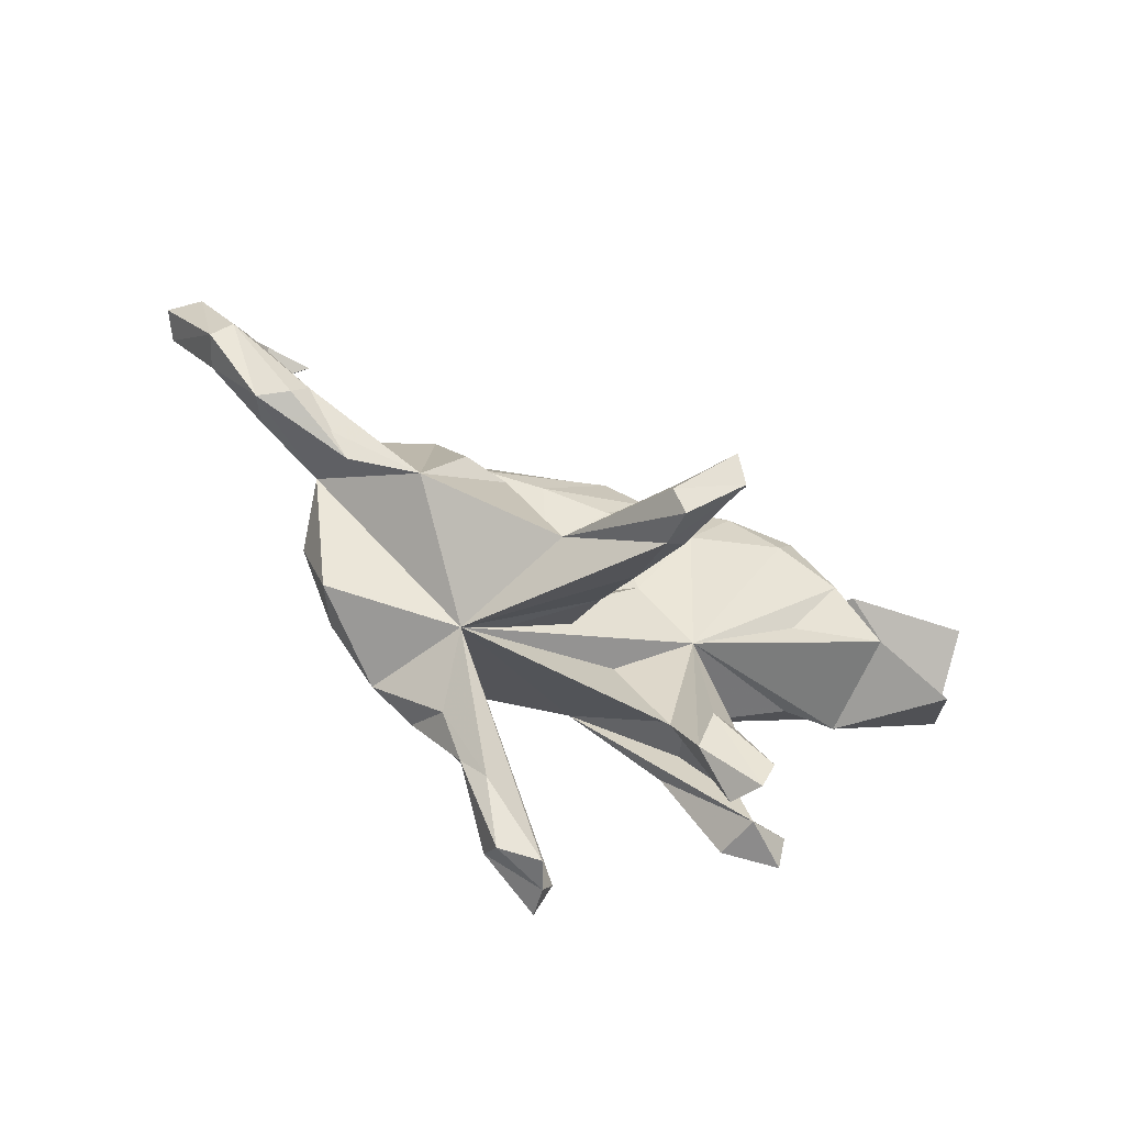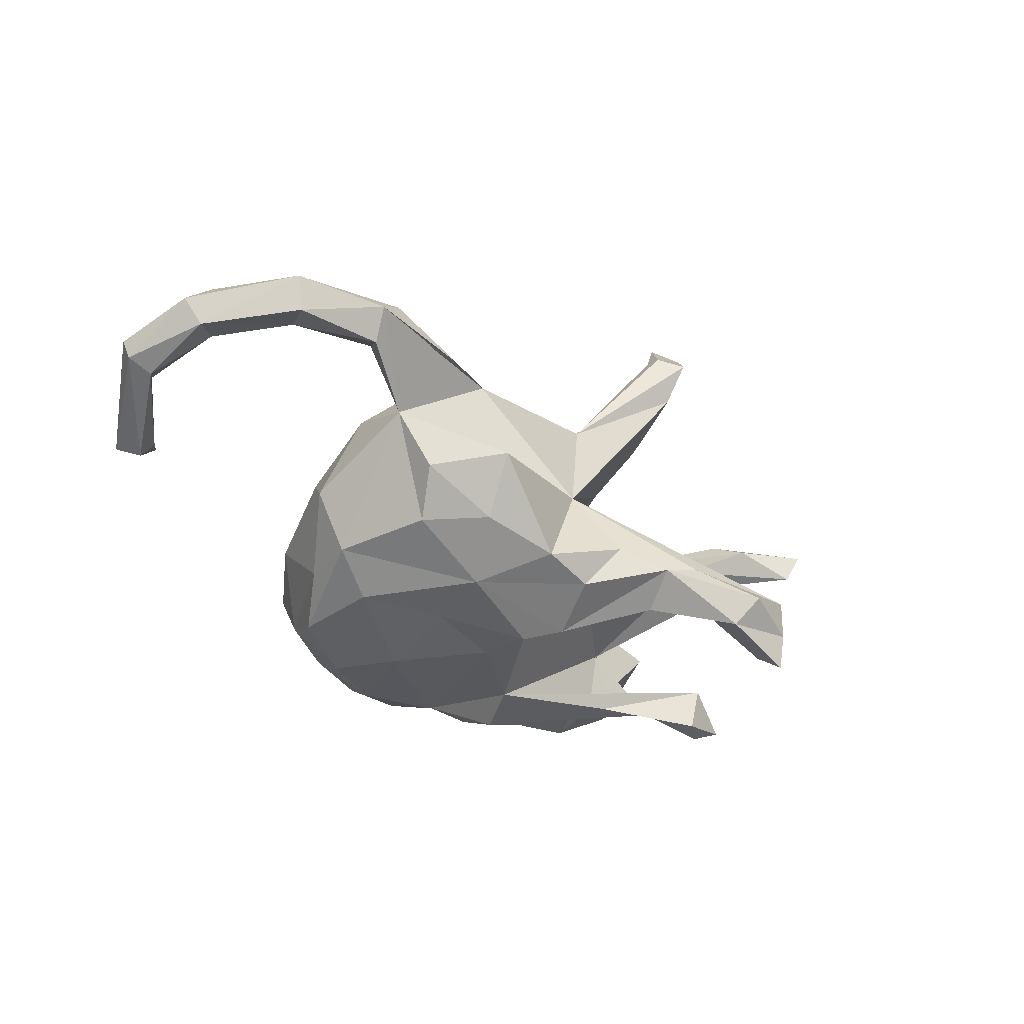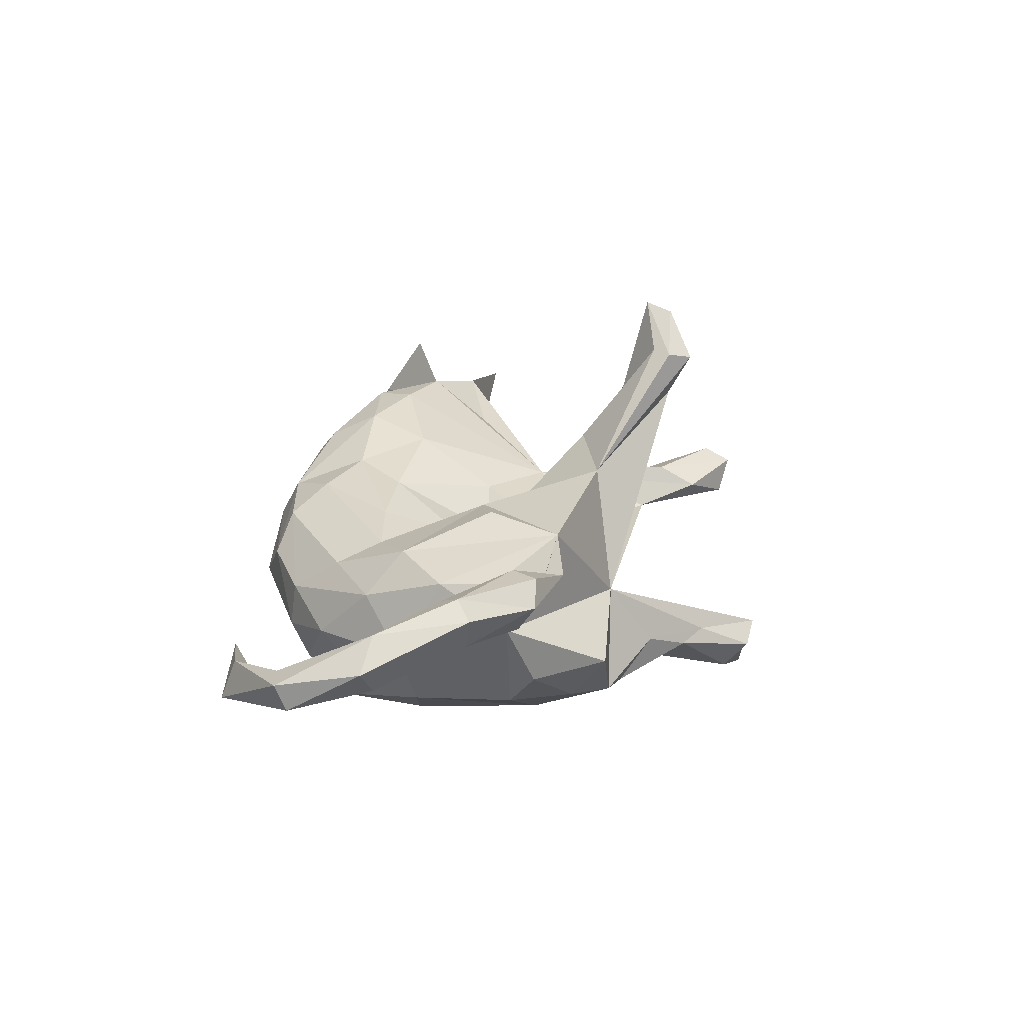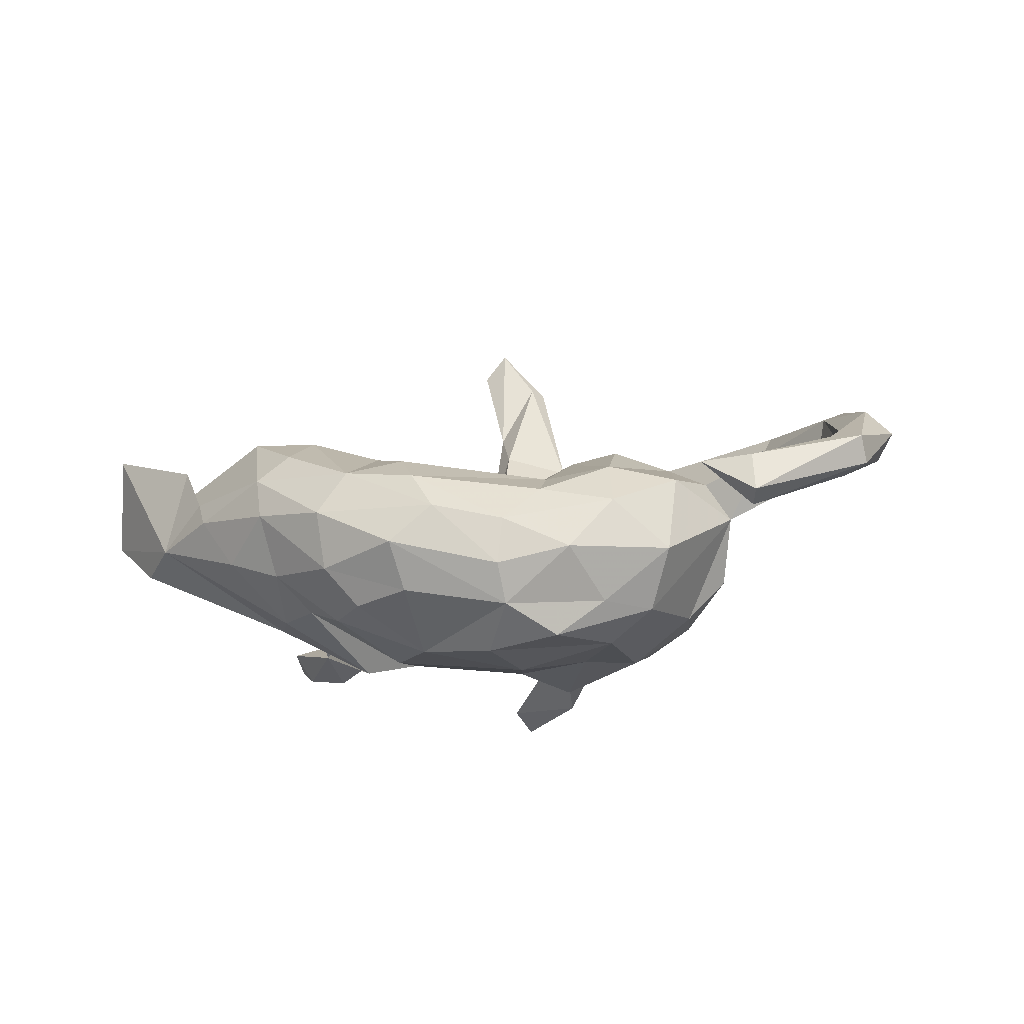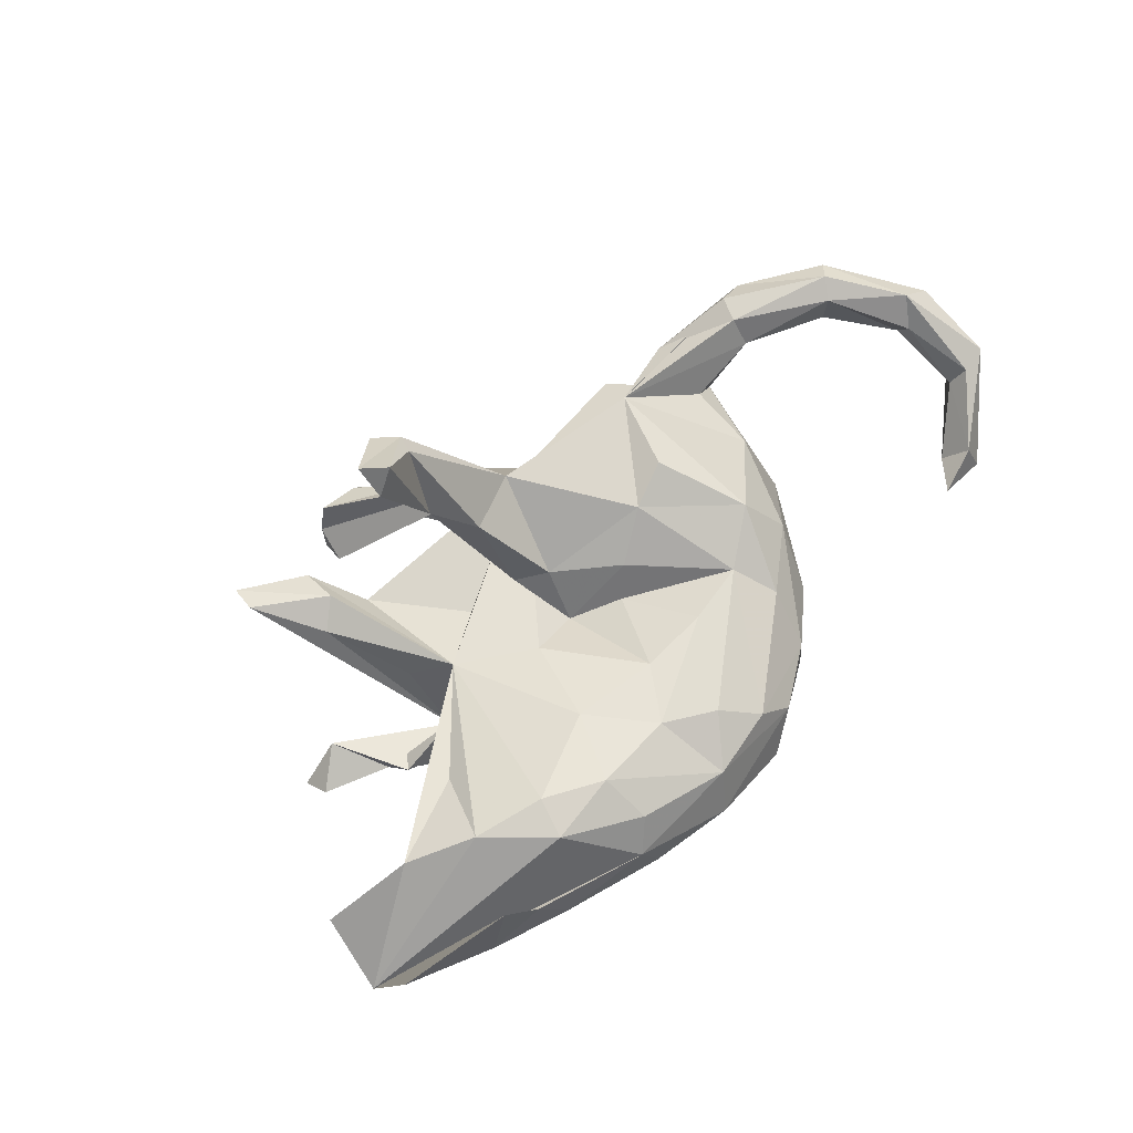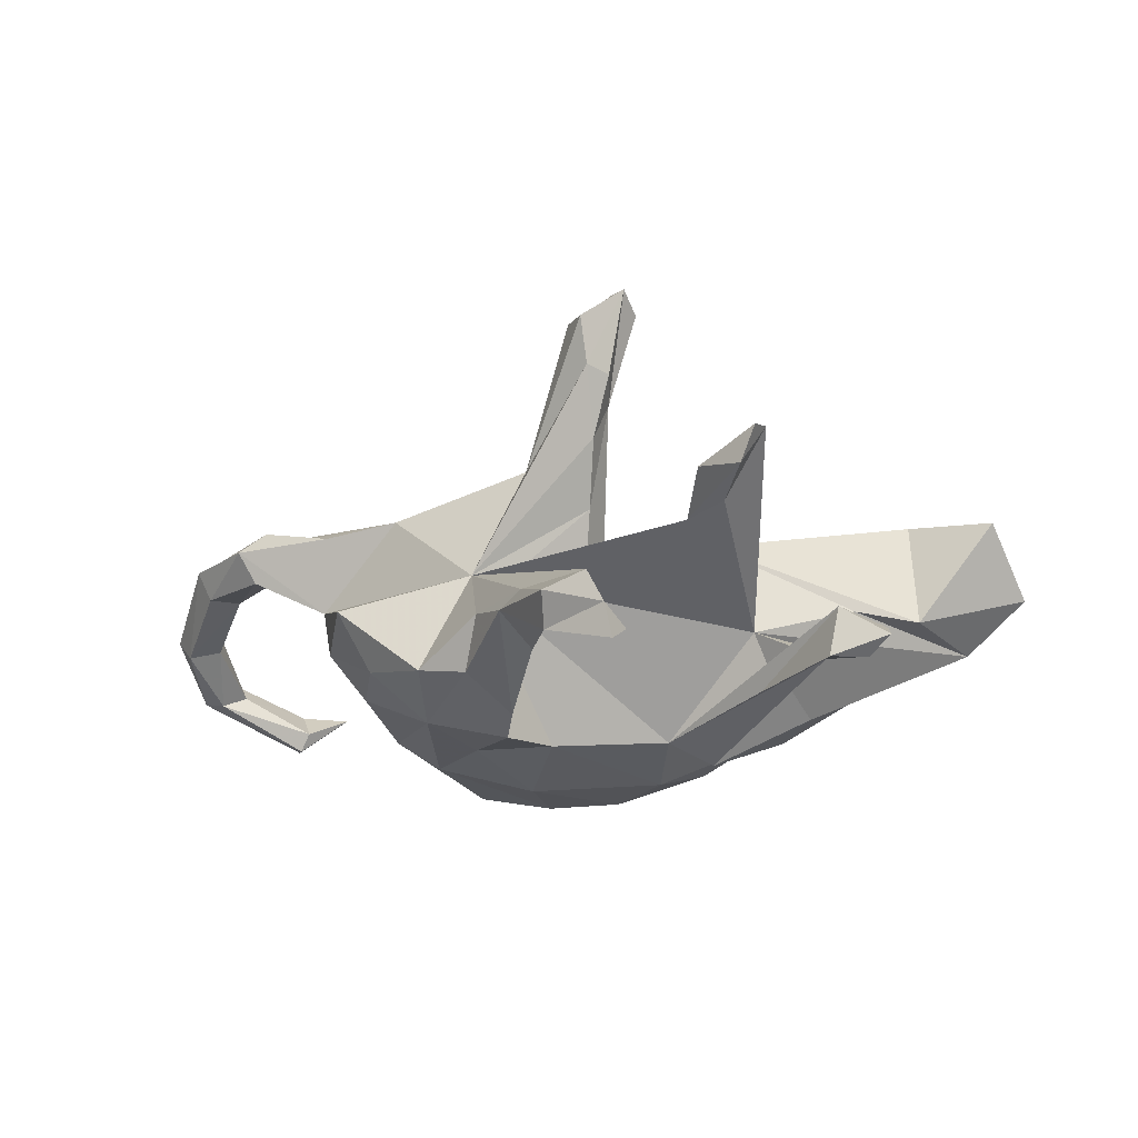
<metadata>
{"format":"obj","ext":"obj","renderer":"f3d","projection":"perspective","resolution":1024,"background":"white","views":[{"elev":-66.5,"azim":-25.7,"up":"+Y"},{"elev":-33.4,"azim":-64.9,"up":"+Z"},{"elev":21.8,"azim":-90.6,"up":"+Z"},{"elev":-10.8,"azim":-159.2,"up":"+Z"},{"elev":73.9,"azim":124.4,"up":"+Z"},{"elev":-29.2,"azim":8.5,"up":"+Z"}]}
</metadata>
<code>
v 0.6936 0.0766 0.03239
v 0.5897 0.1367 -0.0373
v 0.5204 0.2018 -0.001822
v 0.6456 -0.03594 0.1294
v 0.6639 0.1351 0.1959
v 0.5088 0.01085 -0.02931
v 0.5031 0.01503 0.1586
v 0.4791 0.1989 0.1477
v 0.4562 -0.2671 -0.1896
v 0.4198 -0.2331 -0.2097
v 0.4312 0.2335 0.07691
v 0.4046 0.09057 0.1898
v 0.3769 -0.2609 -0.1307
v 0.4531 -0.2226 -0.156
v 0.4009 -0.02737 -0.01919
v 0.3996 0.2727 0.03492
v 0.3496 -0.1582 -0.1714
v 0.3577 -0.2513 -0.2135
v 0.2927 0.144 0.197
v 0.3383 -0.1197 -0.1351
v 0.2325 -0.1005 -0.0841
v 0.286 -0.4774 0.07836
v 0.3422 -0.01022 0.1237
v 0.327 0.2054 0.1894
v 0.2719 -0.5222 0.05707
v 0.3294 0.2878 -0.04952
v 0.2118 0.2971 0.141
v 0.3114 0.1096 -0.1524
v 0.2042 0.2131 0.1814
v 0.2415 -0.3482 0.05099
v 0.2573 0.2056 -0.1507
v 0.2122 -0.4044 -0.005893
v 0.2458 -0.5033 0.000407
v 0.2165 -0.1907 0.02466
v 0.2231 0.3147 -0.08147
v 0.1835 0.25 -0.1407
v 0.1751 -0.4395 0.03853
v 0.2404 -0.1105 -0.1995
v 0.1677 -0.129 0.07011
v 0.1882 -0.3754 0.07318
v 0.142 0.09057 -0.2364
v 0.2413 0.3488 0.02394
v 0.09664 0.3781 -0.08359
v 0.1324 0.1118 0.157
v -0.22 -0.2494 -0.02
v 0.2604 0.3263 0.09375
v 0.07256 0.02575 -0.218
v 0.1043 0.3969 0.01338
v 0.1099 0.2928 -0.1645
v 0.1464 -0.3338 0.005751
v 0.06377 0.2316 0.1367
v 0.05451 -0.3721 0.4435
v 0.0566 -0.1721 -0.01366
v 0.0492 -0.5334 -0.3018
v 0.06537 0.3611 0.08711
v 0.06148 -0.02123 0.08042
v 0.039 -0.546 -0.2469
v 0.02985 -0.325 0.4687
v 0.0648 -0.4878 -0.2652
v 0.04567 0.3487 -0.1486
v 0.068 -0.3201 0.4225
v 0.01375 -0.5543 -0.1949
v -0.009967 -0.3667 0.302
v 0.02247 -0.333 0.2989
v -0.06021 0.3608 0.0741
v 0.01342 -0.273 0.2745
v -0.01334 0.2968 0.1159
v -0.0527 0.3705 -0.1286
v -0.01515 -0.406 0.3731
v 0.04153 0.1736 -0.2293
v -0.02816 -0.3354 0.3925
v -0.01558 -0.1269 0.07474
v -0.05944 -0.4905 -0.2581
v -0.04214 -0.3628 0.3862
v -0.01466 0.1564 0.1187
v -0.02641 -0.2026 0.2199
v -0.05628 -0.5357 -0.2144
v -0.04934 -0.1345 -0.02002
v -0.02491 -0.0156 0.02233
v -0.04444 0.2633 -0.2229
v -0.04225 0.4144 -0.04952
v -0.009698 -0.2913 0.2036
v -0.1351 -0.2249 0.1874
v -0.0992 0.04286 0.04972
v -0.02741 -0.2145 0.1102
v -0.1191 -0.02673 -0.2352
v -0.1011 -0.3457 -0.2149
v -0.0562 -0.08161 0.096
v -0.11 0.389 0.01404
v -0.1041 -0.4375 -0.1564
v -0.1342 0.1772 0.1043
v -0.1768 -0.1306 -0.2627
v -0.1782 0.1304 -0.2462
v -0.1548 -0.2201 -0.006061
v -0.1578 -0.1974 -0.2532
v -0.2439 0.1797 0.08806
v -0.1455 -0.3981 -0.1694
v -0.1954 -0.3291 -0.136
v -0.2218 -0.2712 -0.2085
v -0.2182 0.3554 -0.08767
v -0.2216 0.3241 -0.1538
v -0.1669 0.2586 -0.2255
v -0.2614 0.261 0.0546
v -0.254 0.000939 -0.2211
v -0.1391 0.01967 0.1044
v -0.2259 -0.01111 0.1549
v -0.2234 0.3453 -0.008847
v -0.3472 0.1348 0.1132
v -0.3787 -0.1425 0.1568
v -0.3406 0.1089 -0.2028
v -0.3057 -0.2436 -0.1858
v -0.3086 -0.02448 0.1732
v -0.3599 0.2034 -0.1399
v -0.3185 -0.1048 -0.2145
v -0.2887 0.2519 -0.2024
v -0.4381 -0.05735 -0.1419
v -0.3761 0.202 0.03978
v -0.4178 0.1126 -0.1459
v -0.4038 -0.1707 -0.1472
v -0.4518 0.06676 0.09433
v -0.4591 0.141 -0.04272
v -0.4507 -0.2274 -0.05834
v -0.4938 -0.09906 -0.07268
v -0.4764 -0.04594 0.1046
v -0.522 -0.0501 0.03649
v -0.5979 -0.06039 0.1838
v -0.5888 -0.02489 0.1442
v -0.646 -0.06882 0.09725
v -0.498 -0.1491 0.1307
v -0.6546 0.3674 0.00553
v -0.6725 -0.09659 0.1467
v -0.5925 0.4103 0.04789
v -0.6717 0.3823 -0.02324
v -0.6241 -0.09845 0.1795
v -0.6758 0.4016 0.0558
v -0.7226 0.05662 0.1842
v -0.7556 0.01697 0.1179
v -0.7136 0.05871 0.1304
v -0.6868 0.4253 -0.006347
v -0.7653 0.3059 0.05935
v -0.838 0.3194 0.09112
v -0.8016 0.2811 0.03447
v -0.7821 0.1781 0.09505
v -0.78 0.01066 0.1728
v -0.7518 0.02933 0.2003
v -0.7836 0.1966 0.1242
v -0.788 0.3195 0.09261
v -0.8166 0.1627 0.1678
v -0.8416 0.3006 0.04849
v -0.8349 0.1636 0.07967
v -0.864 0.1812 0.1205
v -0.3252 0.2901 -0.05414
f 44 39 19
f 12 19 39
f 29 44 19
f 56 39 44
f 7 1 12
f 24 12 1
f 145 134 126
f 129 126 134
f 136 145 126
f 131 134 145
f 125 45 109
f 83 109 45
f 127 136 126
f 148 145 136
f 138 136 127
f 109 127 126
f 128 127 125
f 124 125 127
f 124 127 109
f 129 109 126
f 120 124 109
f 108 120 109
f 125 124 120
f 109 112 108
f 106 108 112
f 106 112 109
f 85 94 78
f 45 78 94
f 72 85 78
f 45 94 85
f 45 72 78
f 50 39 53
f 45 53 39
f 45 50 53
f 37 39 50
f 21 50 45
f 32 50 21
f 33 50 32
f 106 88 105
f 79 105 88
f 96 106 105
f 83 88 106
f 76 72 88
f 79 88 72
f 66 85 72
f 56 45 39
f 39 34 21
f 30 21 34
f 15 39 21
f 12 39 23
f 7 23 39
f 7 12 23
f 6 7 39
f 4 7 6
f 15 6 39
f 1 4 6
f 24 19 12
f 4 1 7
f 29 19 24
f 1 5 8
f 3 8 5
f 11 1 8
f 131 129 134
f 131 109 129
f 106 109 83
f 82 45 85
f 39 37 40
f 25 40 37
f 30 39 40
f 33 37 50
f 32 21 22
f 30 22 21
f 33 32 22
f 76 88 83
f 66 82 85
f 63 45 82
f 66 72 76
f 30 34 39
f 63 83 45
f 22 40 25
f 33 25 37
f 33 22 25
f 30 40 22
f 64 82 66
f 71 66 76
f 71 76 83
f 69 83 63
f 64 63 82
f 52 63 64
f 83 69 74
f 52 74 69
f 71 83 74
f 52 69 63
f 58 66 71
f 58 71 74
f 52 58 74
f 61 66 58
f 52 66 61
f 52 61 58
f 52 64 66
f 89 55 48
f 46 48 55
f 81 89 48
f 65 55 89
f 67 55 65
f 107 65 89
f 3 2 28
f 21 28 2
f 31 3 28
f 1 2 3
f 26 3 31
f 41 31 28
f 100 107 89
f 103 65 107
f 96 65 103
f 117 103 107
f 152 117 107
f 108 103 117
f 100 152 107
f 121 117 152
f 47 41 17
f 21 17 41
f 28 21 41
f 38 47 17
f 13 47 38
f 86 47 45
f 21 45 47
f 113 121 152
f 120 117 121
f 135 140 130
f 142 130 140
f 132 135 130
f 147 140 135
f 141 147 135
f 146 140 147
f 139 141 135
f 148 147 141
f 70 47 86
f 125 121 118
f 113 118 121
f 116 125 118
f 120 121 125
f 143 142 140
f 133 130 142
f 141 139 149
f 133 149 139
f 151 141 149
f 150 151 149
f 148 141 151
f 92 86 45
f 104 86 92
f 114 104 92
f 93 86 104
f 118 110 114
f 104 114 110
f 116 118 114
f 115 110 118
f 150 149 142
f 133 142 149
f 143 150 142
f 95 92 45
f 114 92 95
f 119 116 114
f 123 125 116
f 99 114 95
f 43 42 35
f 26 35 42
f 49 43 35
f 48 42 43
f 81 48 43
f 46 42 48
f 68 81 43
f 100 89 81
f 35 26 31
f 36 35 31
f 41 36 31
f 49 35 36
f 70 49 36
f 101 100 81
f 47 36 41
f 70 36 47
f 101 152 100
f 113 152 101
f 133 132 130
f 139 132 133
f 139 135 132
f 93 70 86
f 80 70 93
f 115 113 101
f 110 93 104
f 113 115 118
f 102 110 115
f 102 93 110
f 60 43 49
f 80 60 49
f 68 43 60
f 80 68 60
f 101 81 68
f 80 101 68
f 80 49 70
f 102 101 80
f 93 102 80
f 115 101 102
f 91 75 51
f 44 51 75
f 67 91 51
f 84 75 91
f 55 67 51
f 96 91 67
f 65 96 67
f 84 91 96
f 84 79 75
f 56 75 79
f 105 79 84
f 105 84 96
f 47 13 20
f 17 20 13
f 21 47 20
f 103 108 96
f 106 96 108
f 10 14 9
f 13 9 14
f 18 10 9
f 17 14 10
f 18 9 13
f 38 18 13
f 18 17 10
f 13 14 17
f 79 72 45
f 117 120 108
f 148 146 147
f 136 146 148
f 143 138 150
f 137 150 138
f 136 138 143
f 146 136 143
f 140 146 143
f 151 144 148
f 145 148 144
f 150 144 151
f 122 125 123
f 95 45 87
f 73 87 45
f 123 119 122
f 111 122 119
f 116 119 123
f 97 95 87
f 73 97 87
f 99 95 97
f 98 99 97
f 111 99 98
f 45 111 98
f 114 99 111
f 45 122 111
f 114 111 119
f 6 2 1
f 8 3 11
f 16 11 3
f 16 3 26
f 42 16 26
f 46 11 16
f 46 16 42
f 55 27 46
f 24 46 27
f 29 27 55
f 15 2 6
f 15 21 2
f 21 20 17
f 38 17 18
f 5 1 3
f 144 131 145
f 137 128 131
f 125 131 128
f 138 128 137
f 144 137 131
f 150 137 144
f 29 55 51
f 90 98 97
f 59 73 45
f 44 29 51
f 24 27 29
f 1 46 24
f 11 46 1
f 73 77 97
f 90 97 77
f 57 77 73
f 62 77 57
f 54 57 73
f 54 73 59
f 59 57 54
f 45 57 59
f 125 122 45
f 90 45 98
f 62 45 90
f 62 57 45
f 131 125 109
f 127 128 138
f 79 45 56
f 44 75 56
f 62 90 77

</code>
